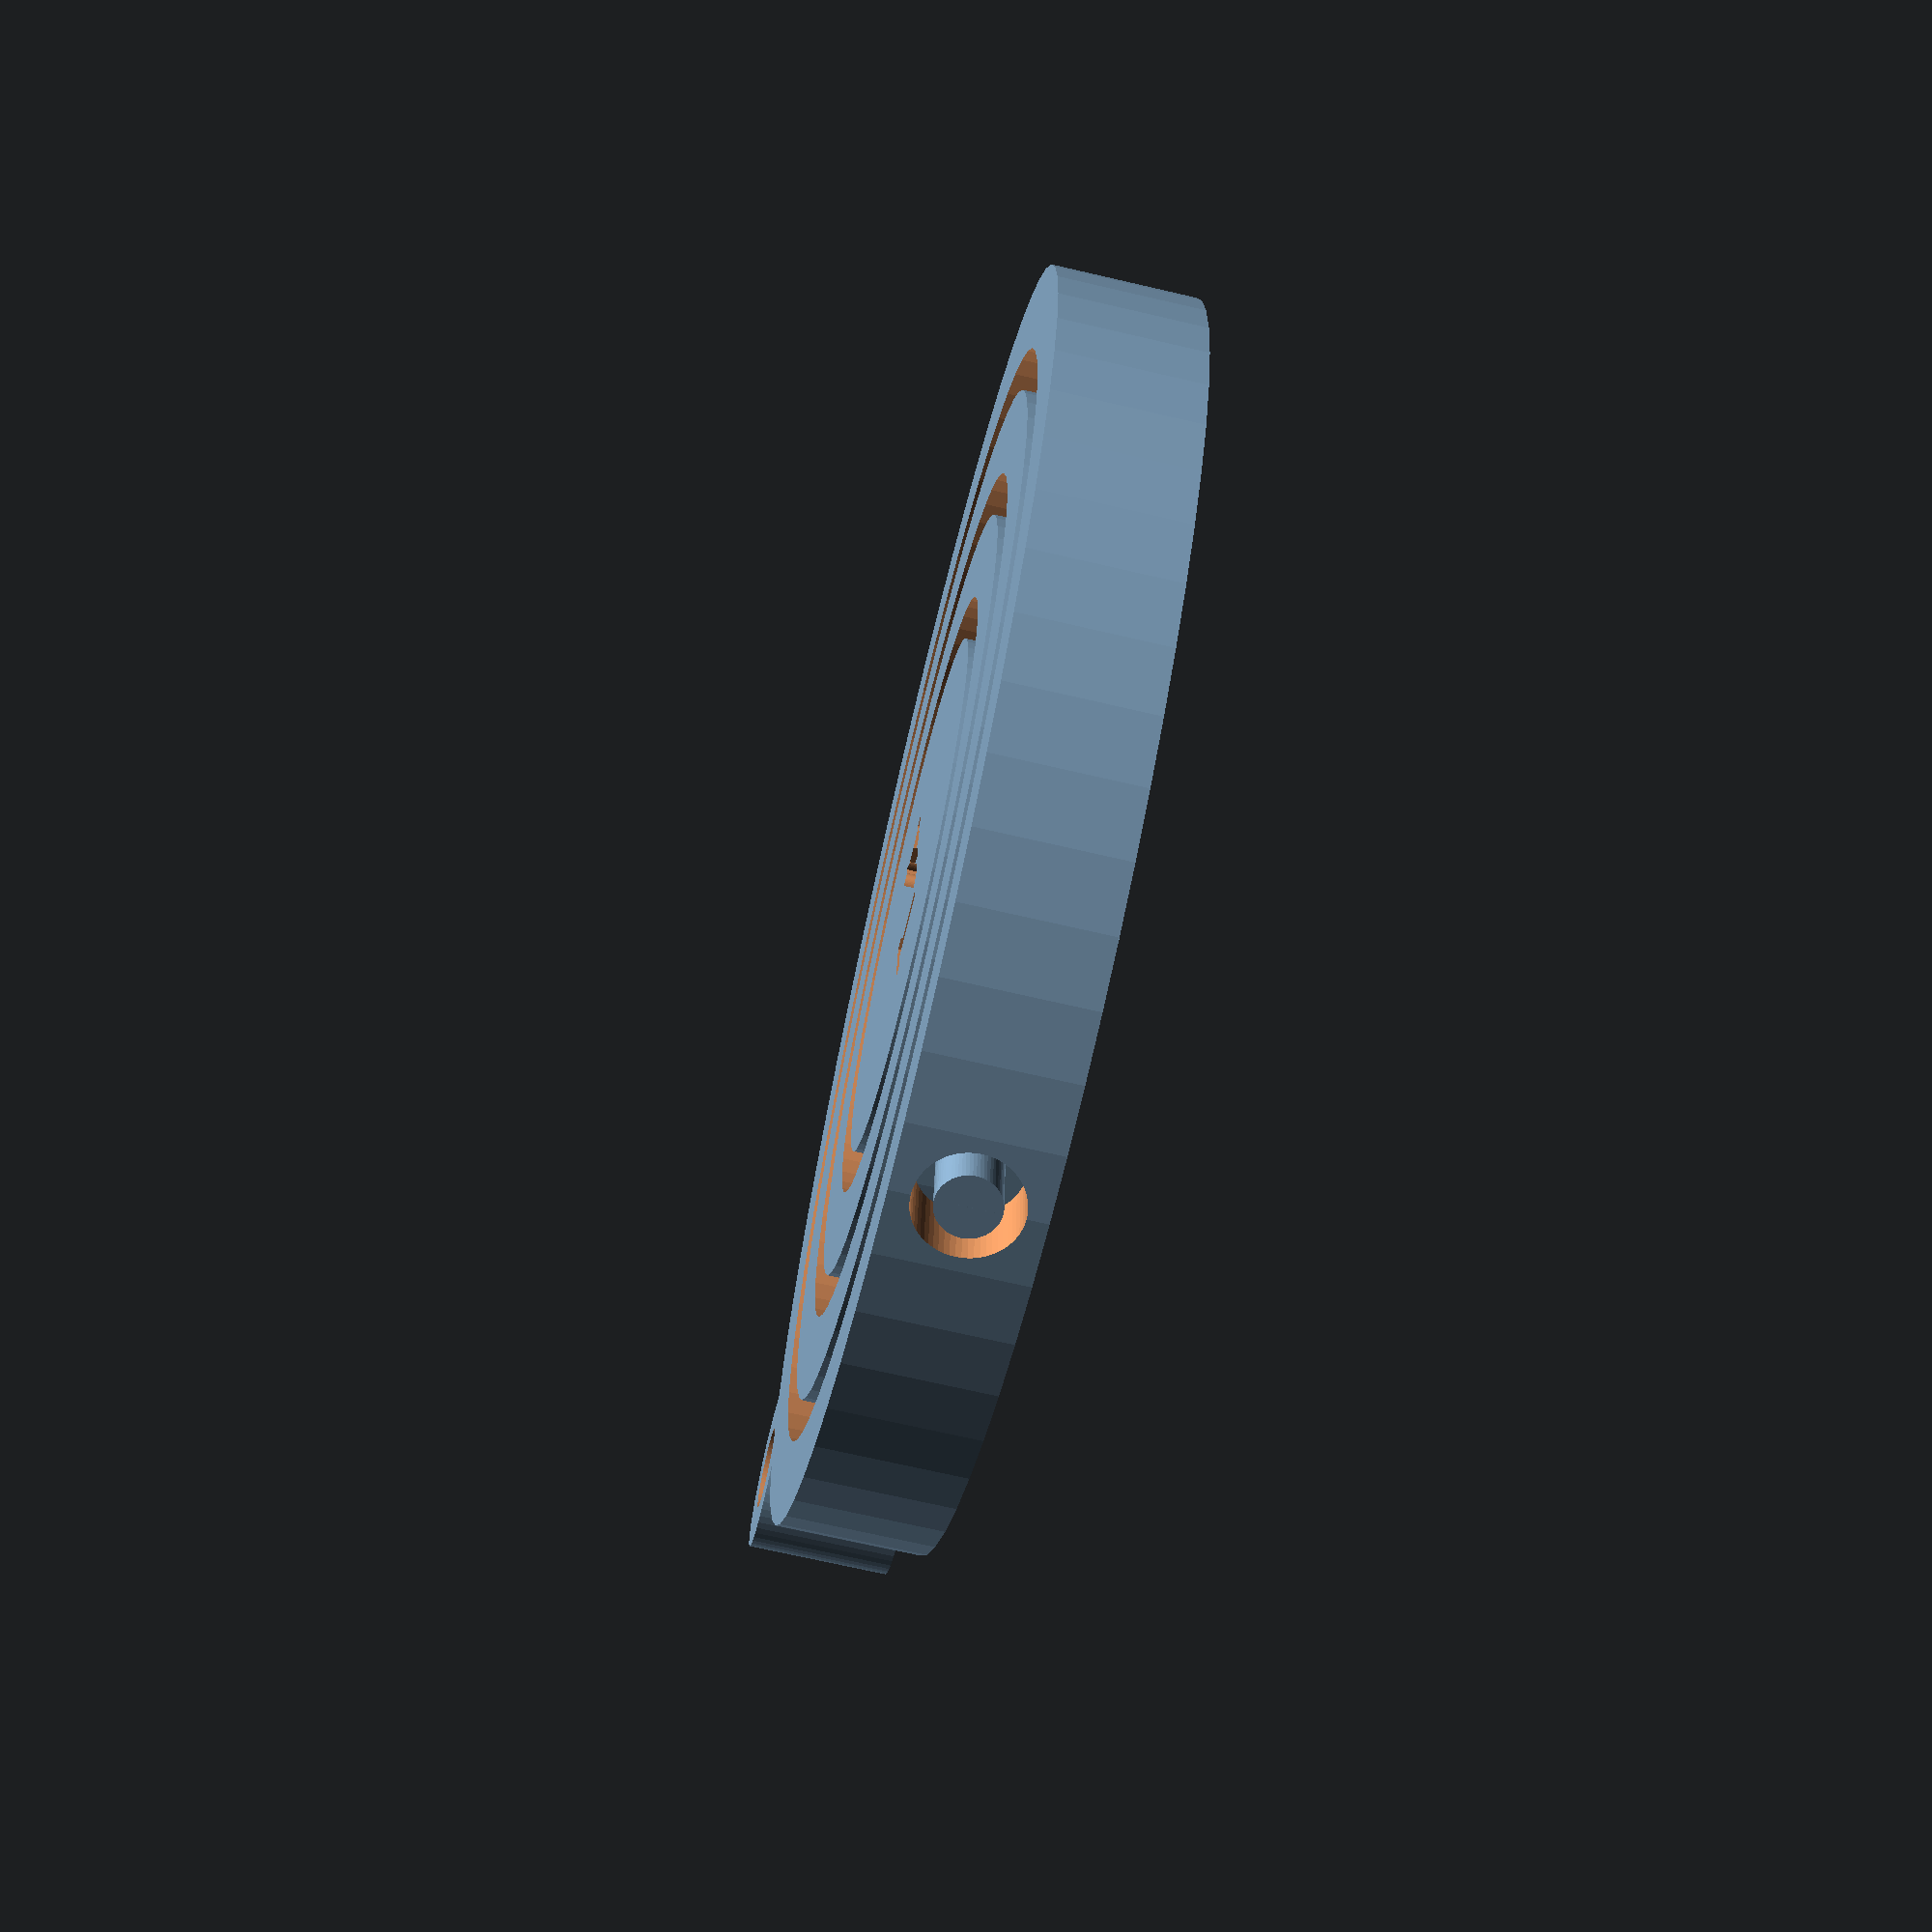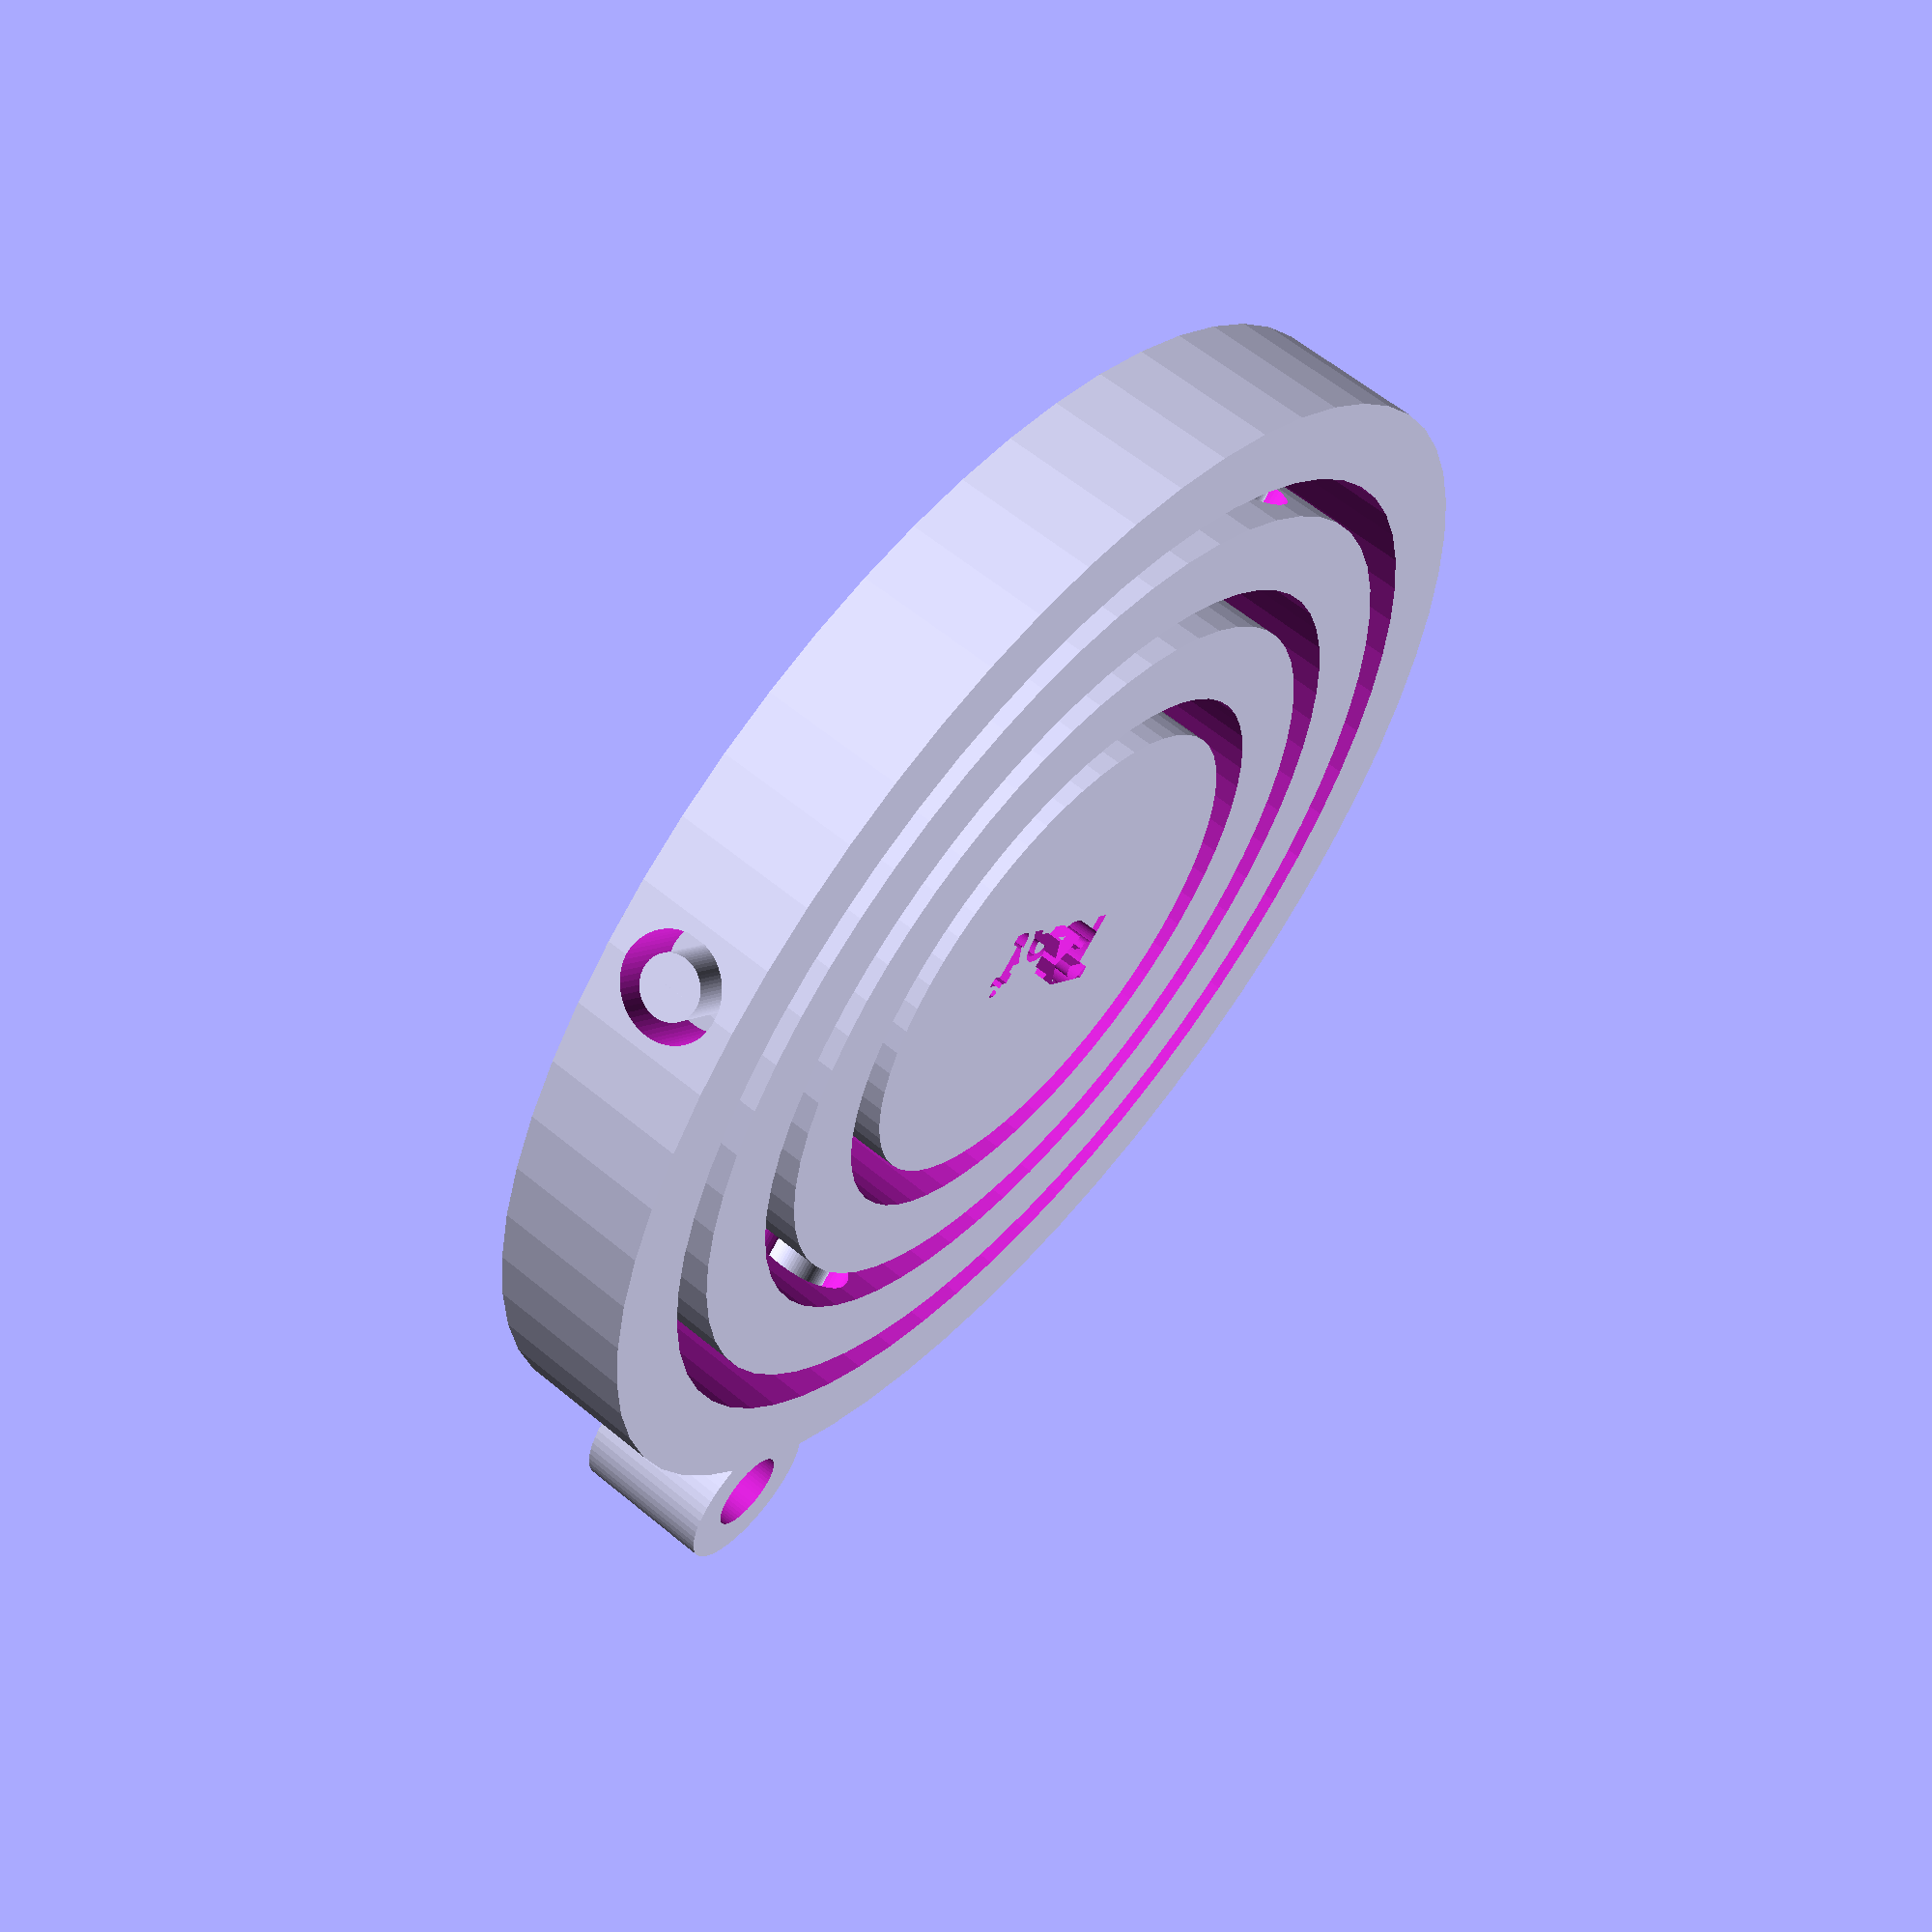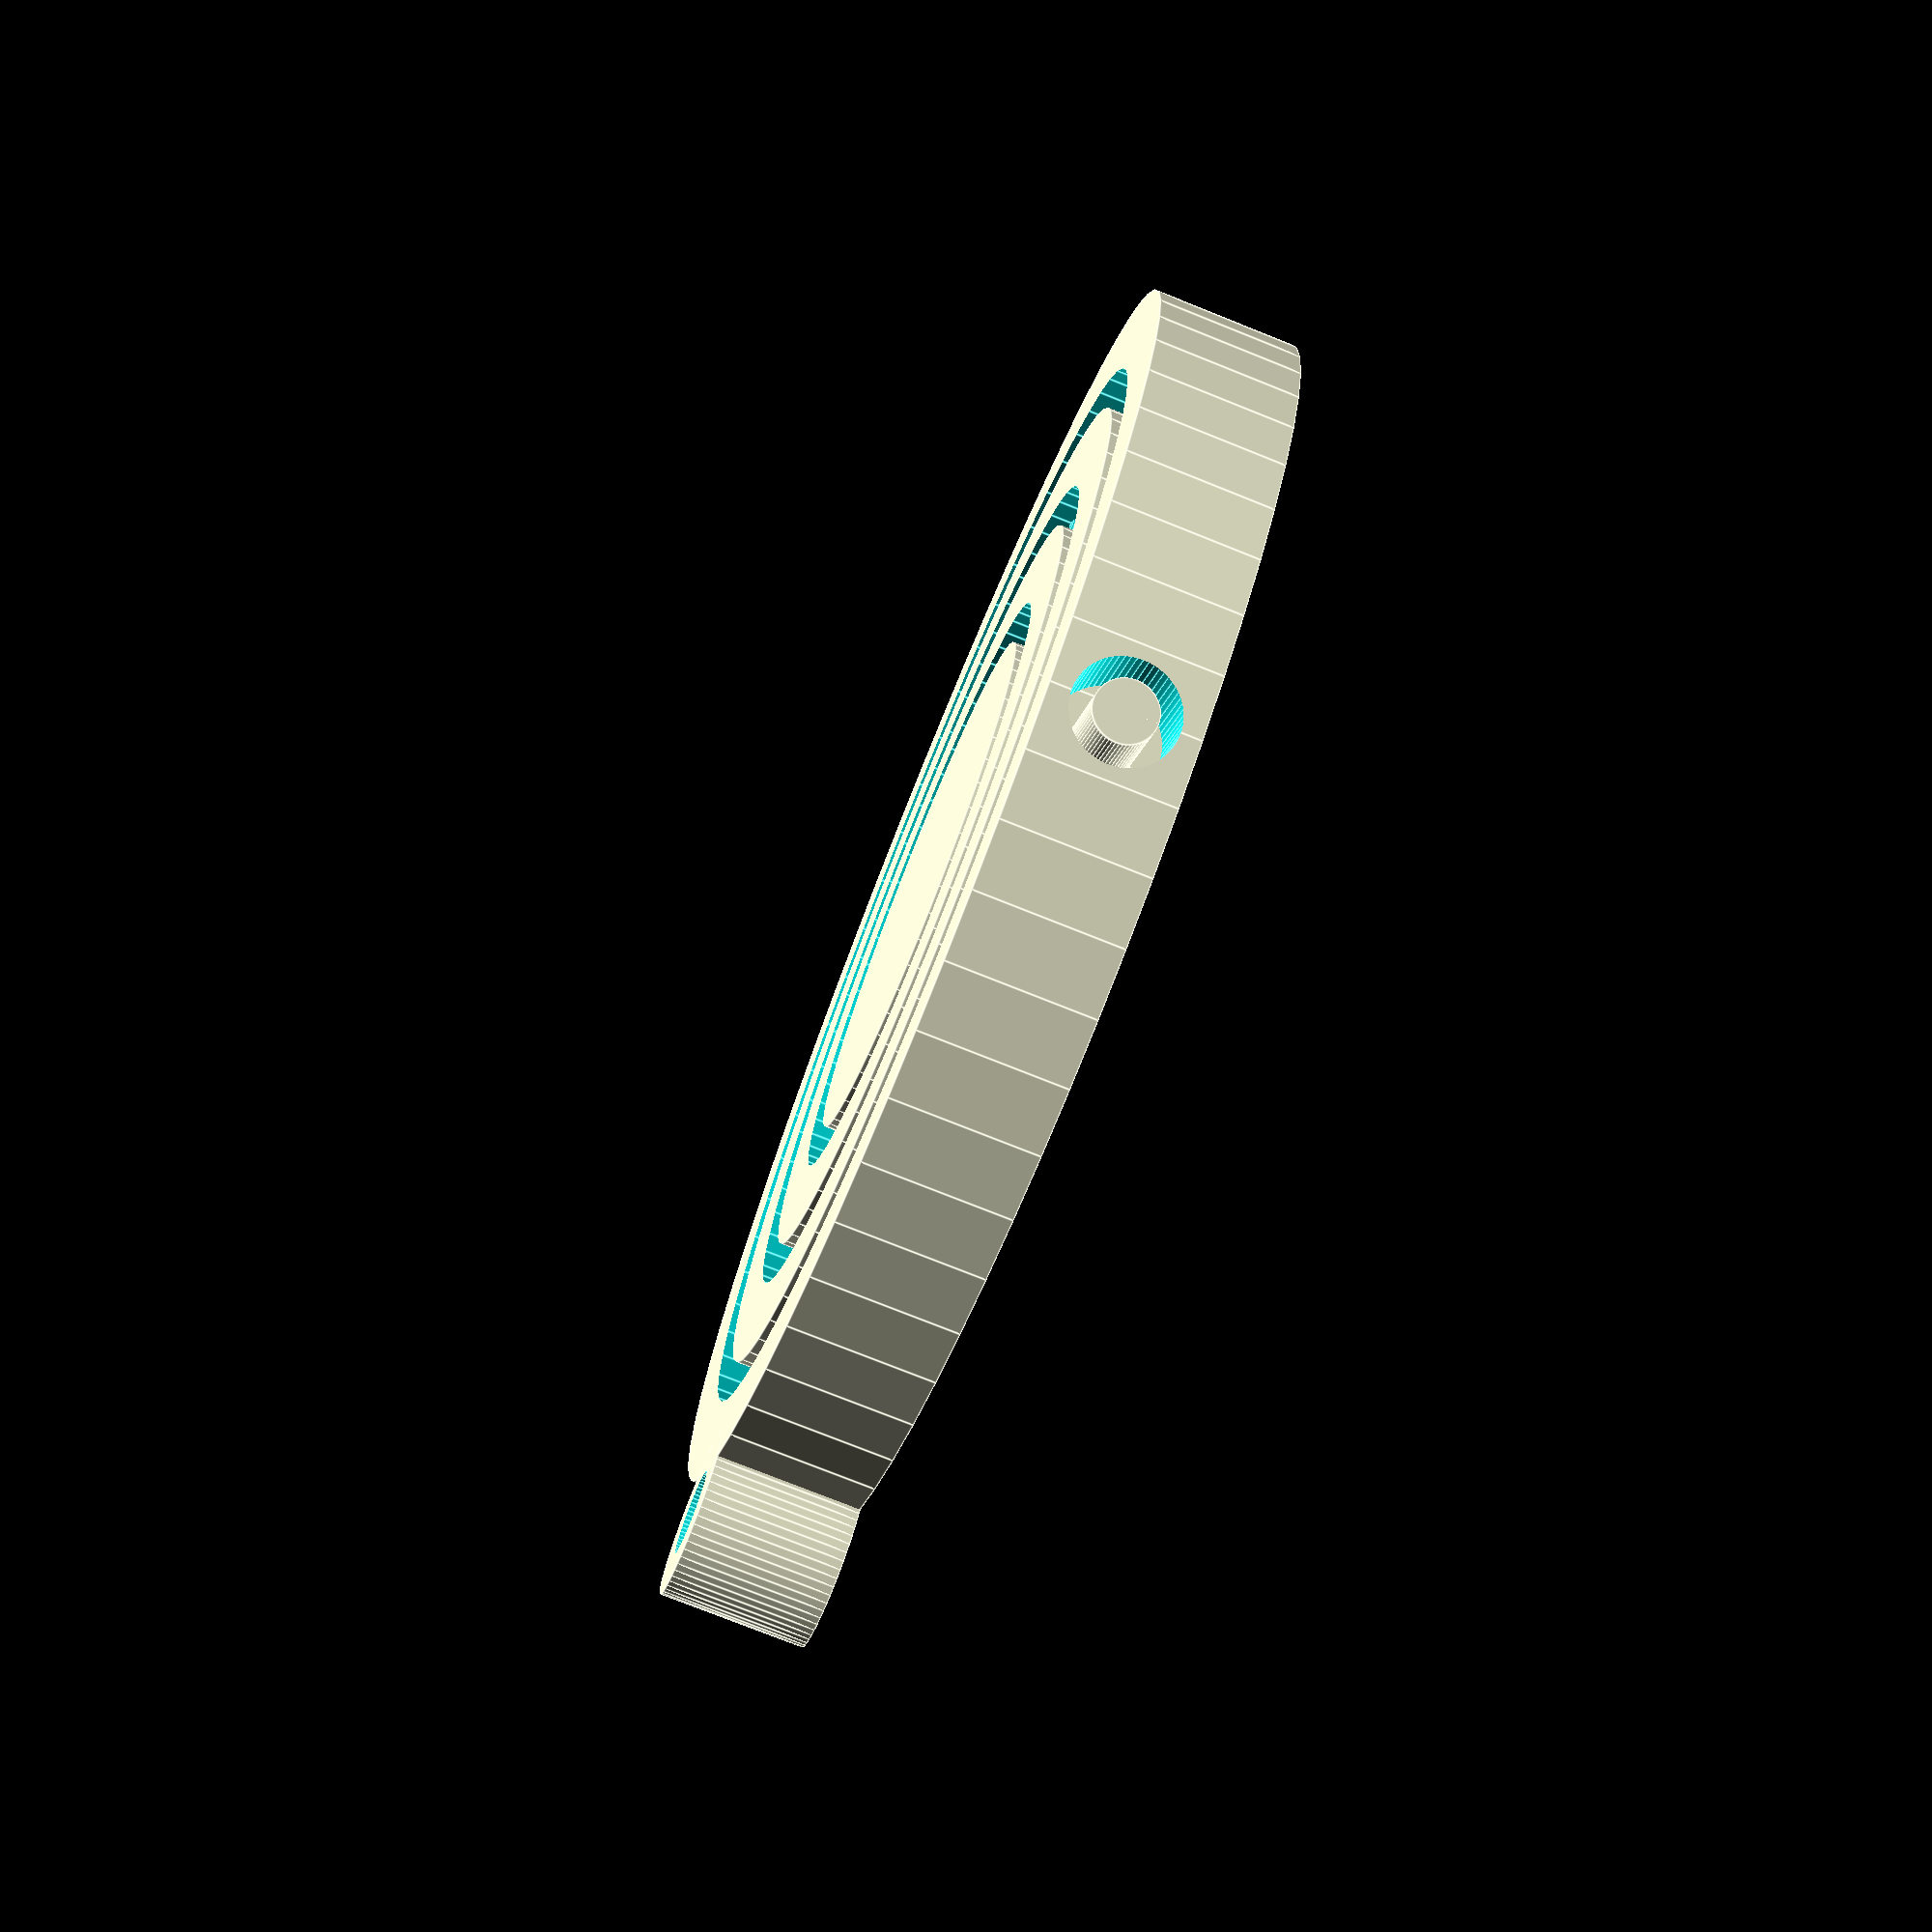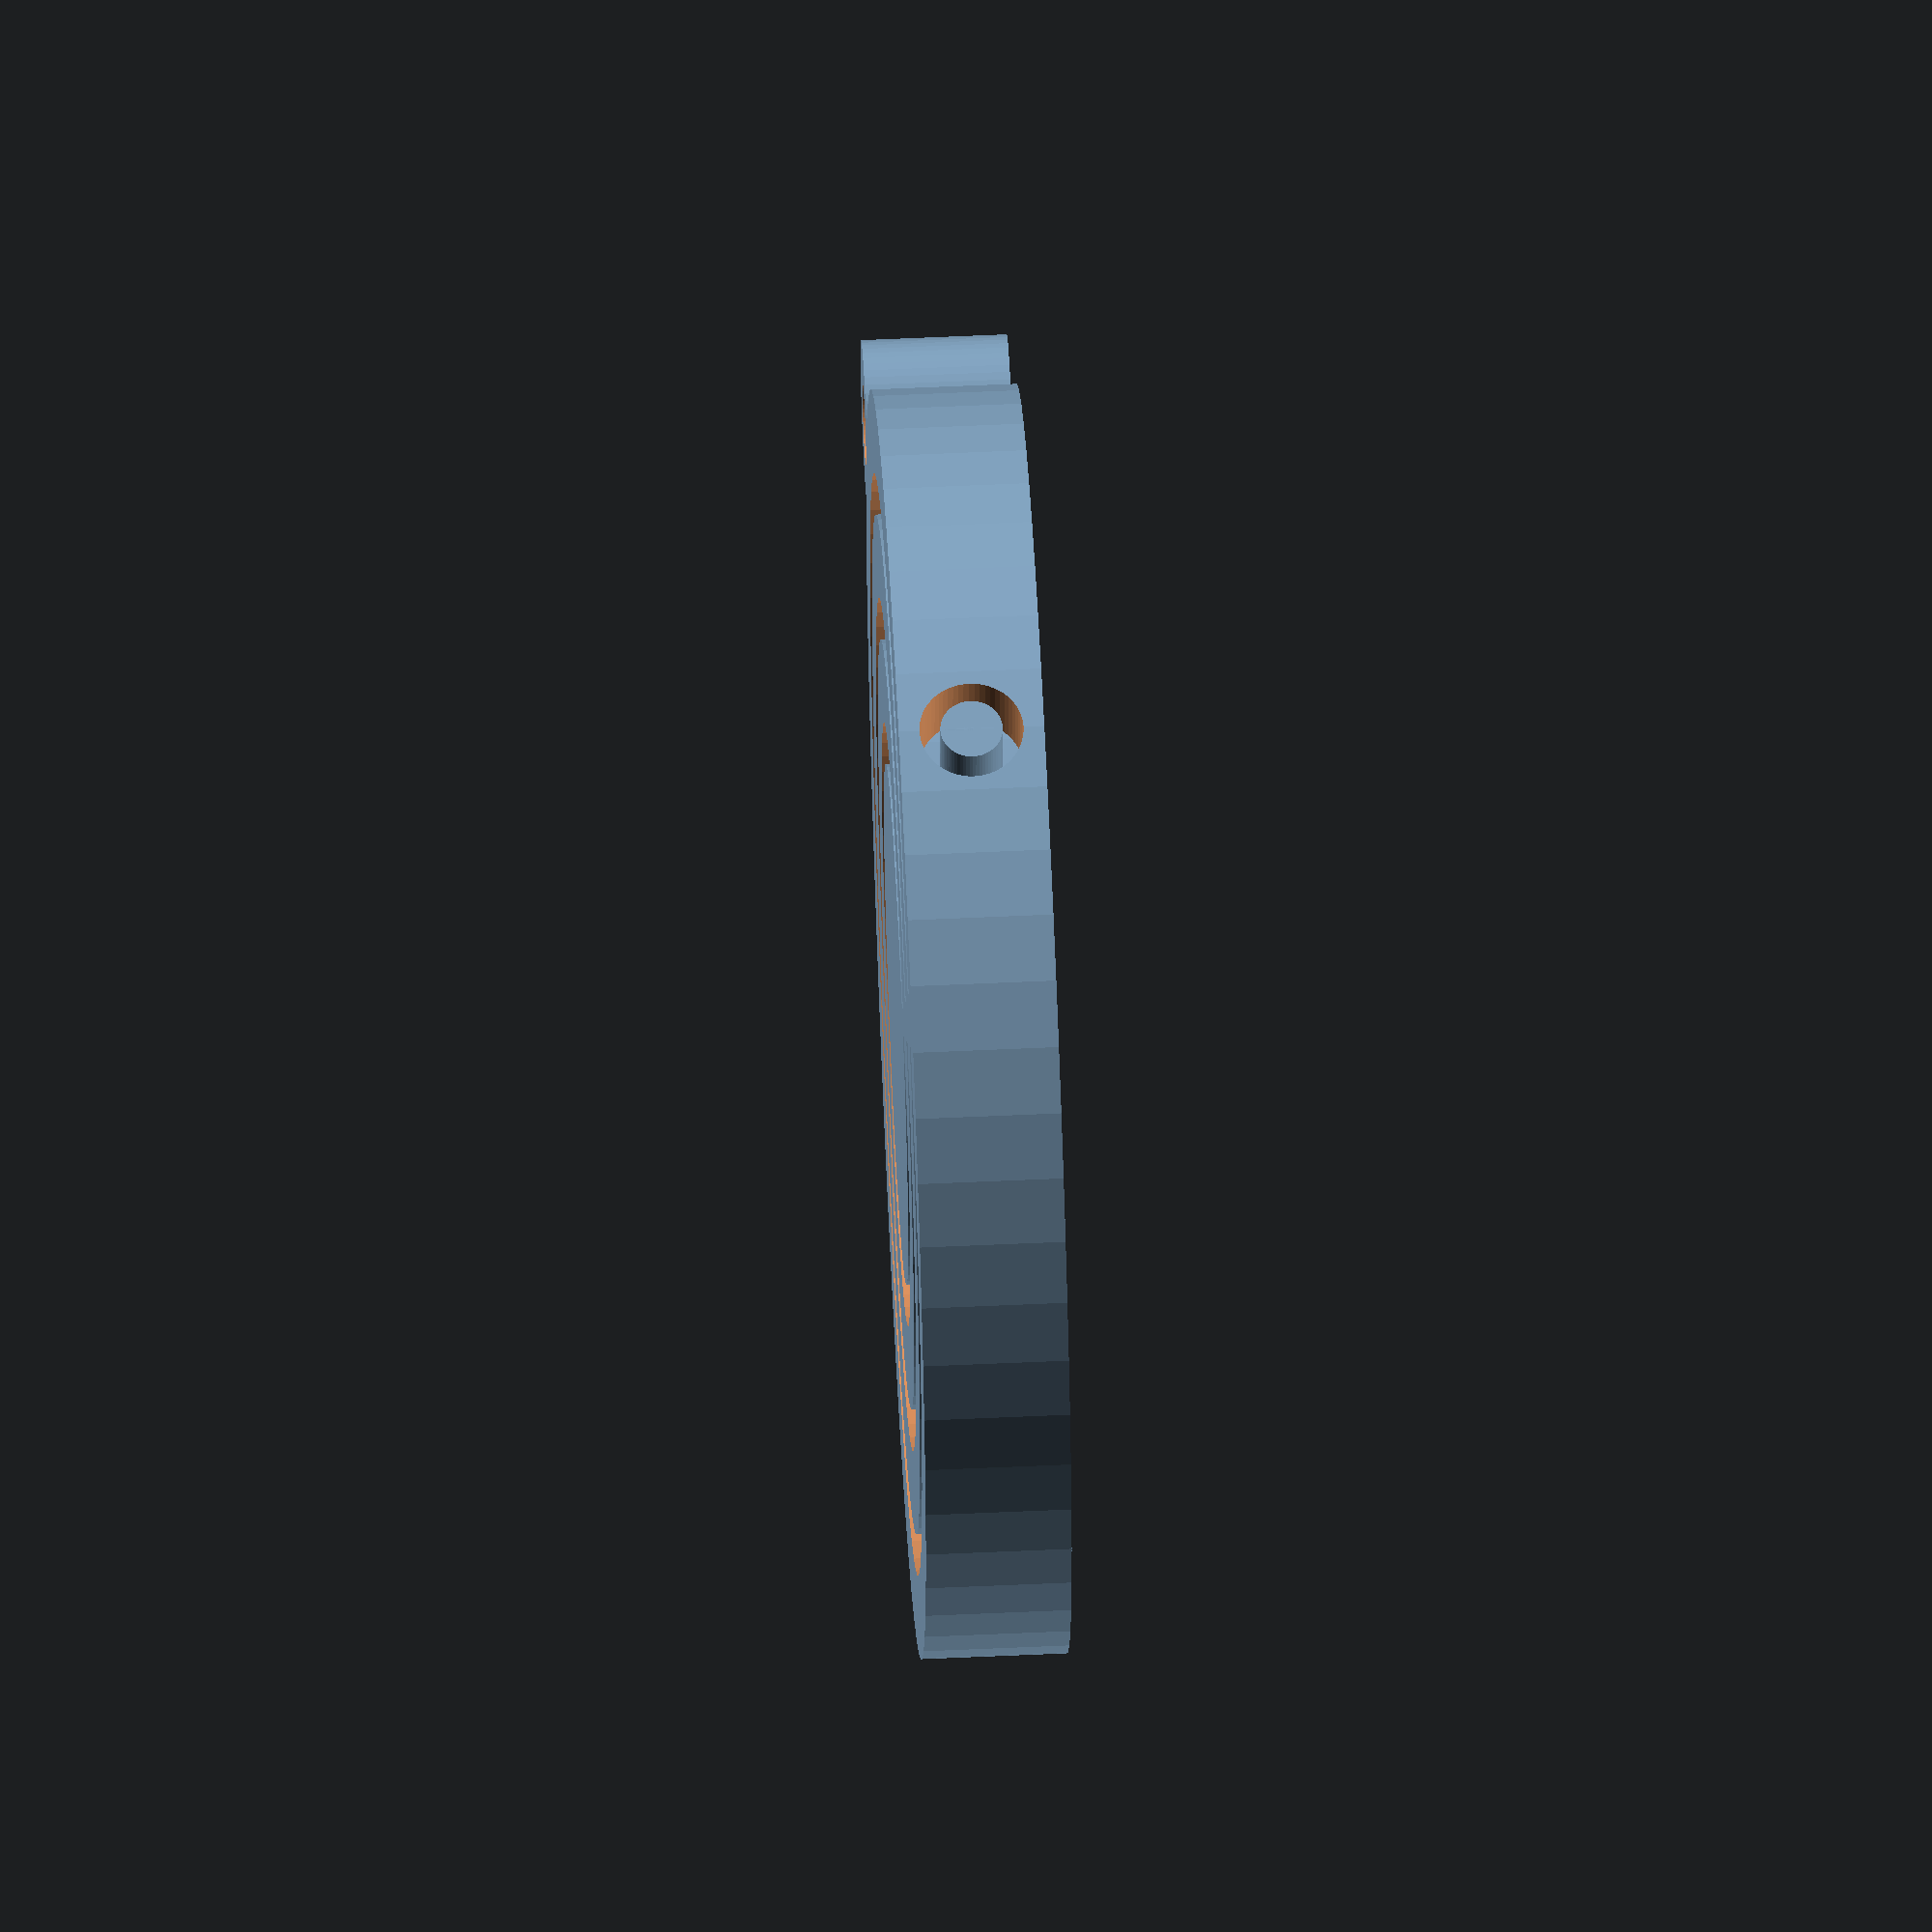
<openscad>
// Height
pieceHeight = 7; 

// Diameter of the tip
pivotDiameter = 4;

// Separation between tip and outer ring (tolerance)
pivotTolerance = 1;

// Inner piece diameter
innerDiameter = 25;

// Number of rings
numberOfRings = 3; // [1:50]

// Separation between rings
ringsSeparation = 2;

// Rings width
ringsWidth = 4;

// Text on the inner ring
innerRingText = "Text";

// Text size
textSize = 4; // [0:40]

// Include inner ring
innerRing = 1; // [0:No, 1:Yes]

// Include key ring
keyRing = 1; // [0:No, 1:Yes]

// Key ring diameter
keyRingDiameter = 8; // [6:20]


/* [Hidden] */
$fn=60;

rot = numberOfRings%2 != 0 ? 1 : 0;
if (keyRing == 1) {
    translate([0, innerDiameter/2 + (numberOfRings)*(ringsSeparation+ringsWidth)+(keyRingDiameter/2-ringsWidth/2), 0]) keyRing(keyRingDiameter/2, pieceHeight);
}
if (innerRing == 1) {
    difference() {pivotRing(innerDiameter/2, 0, pieceHeight, rot);
    translate([0, 0, pieceHeight-1]) linear_extrude(height=2) text(innerRingText, size=textSize, valign="center", halign="center", font="Arial:style:bold");
    }
}
  for (i = [1:numberOfRings]) {
    pivotRing(innerDiameter/2+i*(ringsSeparation+ringsWidth), innerDiameter/2+i*(ringsSeparation+ringsWidth)-ringsWidth, pieceHeight, i+rot);

}

//pivotRing(innerDiameter, 10, pieceHeight, 1);


module keyRing(r, h) {
    difference() {
       cylinder(r=r, h=h);
       translate([0, 0, -1]) cylinder(r=r-2, h=h+2);
    }
}

module pivotRing(r1, r2, h, dir) {
    difference() {
        union() {
            cylinder(r=r1, h=h);
            if (dir!=numberOfRings+rot) {rotation2 = dir%2==0 ? [90, 0, 0] : [0, 90, 0];
            translate([0, 0, pieceHeight/2]) rotate(a=rotation2) cylinder(r=(pivotDiameter-pivotTolerance)/2, h=2*(r1+ringsSeparation+ringsWidth), center=true); }
        }
     
        translate([0, 0, -1]) cylinder(r=r2, h=h+2);
        if (dir > 1) {rotation1 = dir%2==0 ? [0, 90, 0] : [90, 0, 0];
        translate([0, 0, pieceHeight/2]) rotate(a=rotation1) cylinder(r=(pivotDiameter+pivotTolerance)/2, h=2*(r1+0.2), center=true); }        
    }
    
    
    /*difference(){
        union() {
            cylinder(r=r1, h=h);
            rotation2 = dir%2==0 ? [90, 0, 0] : [0, 90, 0];
            translate([0, 0, pieceHeight/2]) rotate(a=rotation2) cylinder(r=(pivotDiameter-pivotTolerance)/2, h=2*(r1+ringsSeparation+ringsWidth+0.2), center=true);    
        }
        translate([0, 0, -1]) cylinder(r=r2, h=h+2);
        rotation1 = dir%2==0 ? [0, 90, 0] : [90, 0, 0];
        translate([0, 0, pieceHeight/2]) rotate(a=rotation1) cylinder(r=(pivotDiameter+pivotTolerance)/2, h=2*(r1+ringsSeparation+ringsWidth+0.2), center=true);
    }*/
    

    

}


module ring (r1, r2, h)
{
    difference() {
    cylinder(r=r1, h=h);
    translate([0, 0, -1]) cylinder(r=r2, h=h+2);
    }
}
</openscad>
<views>
elev=249.8 azim=94.7 roll=103.1 proj=p view=wireframe
elev=299.9 azim=225.3 roll=310.3 proj=p view=wireframe
elev=76.6 azim=120.9 roll=248.2 proj=p view=edges
elev=302.3 azim=85.1 roll=267.3 proj=o view=wireframe
</views>
